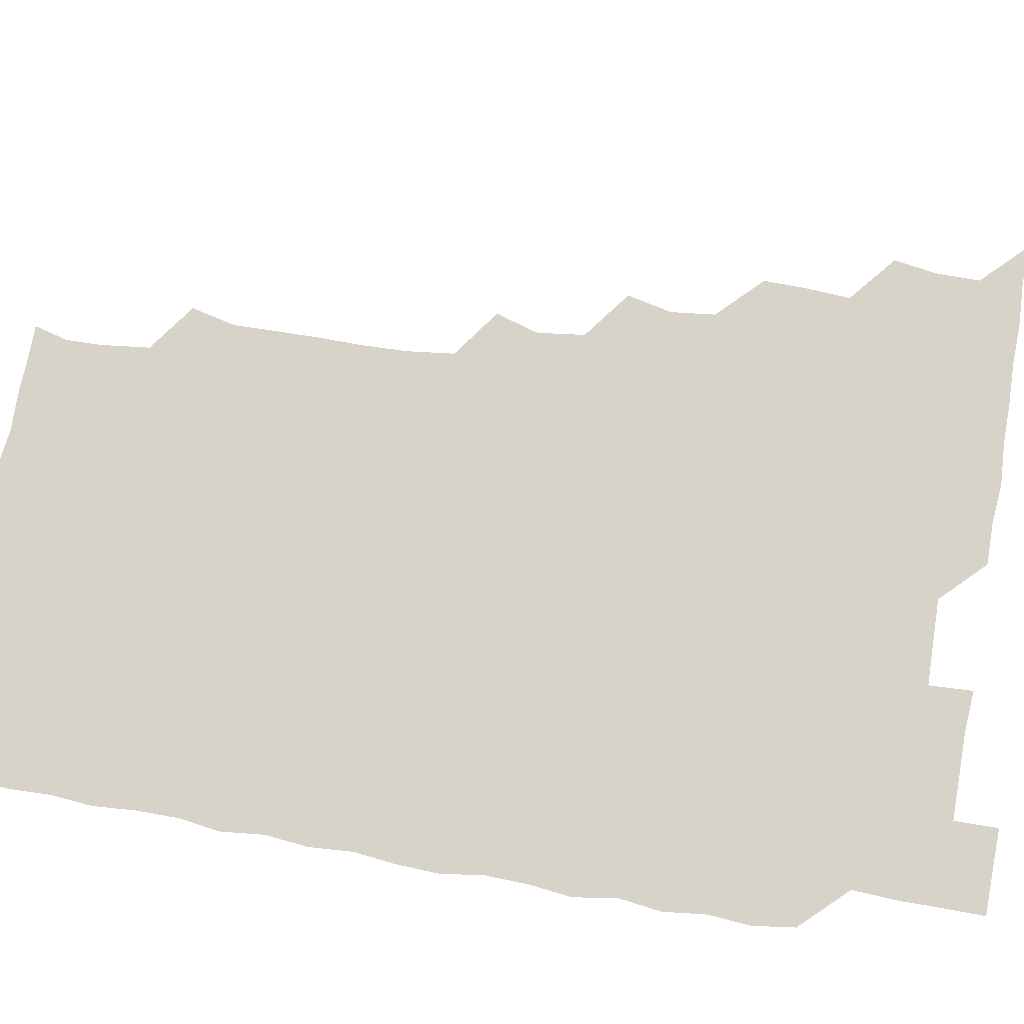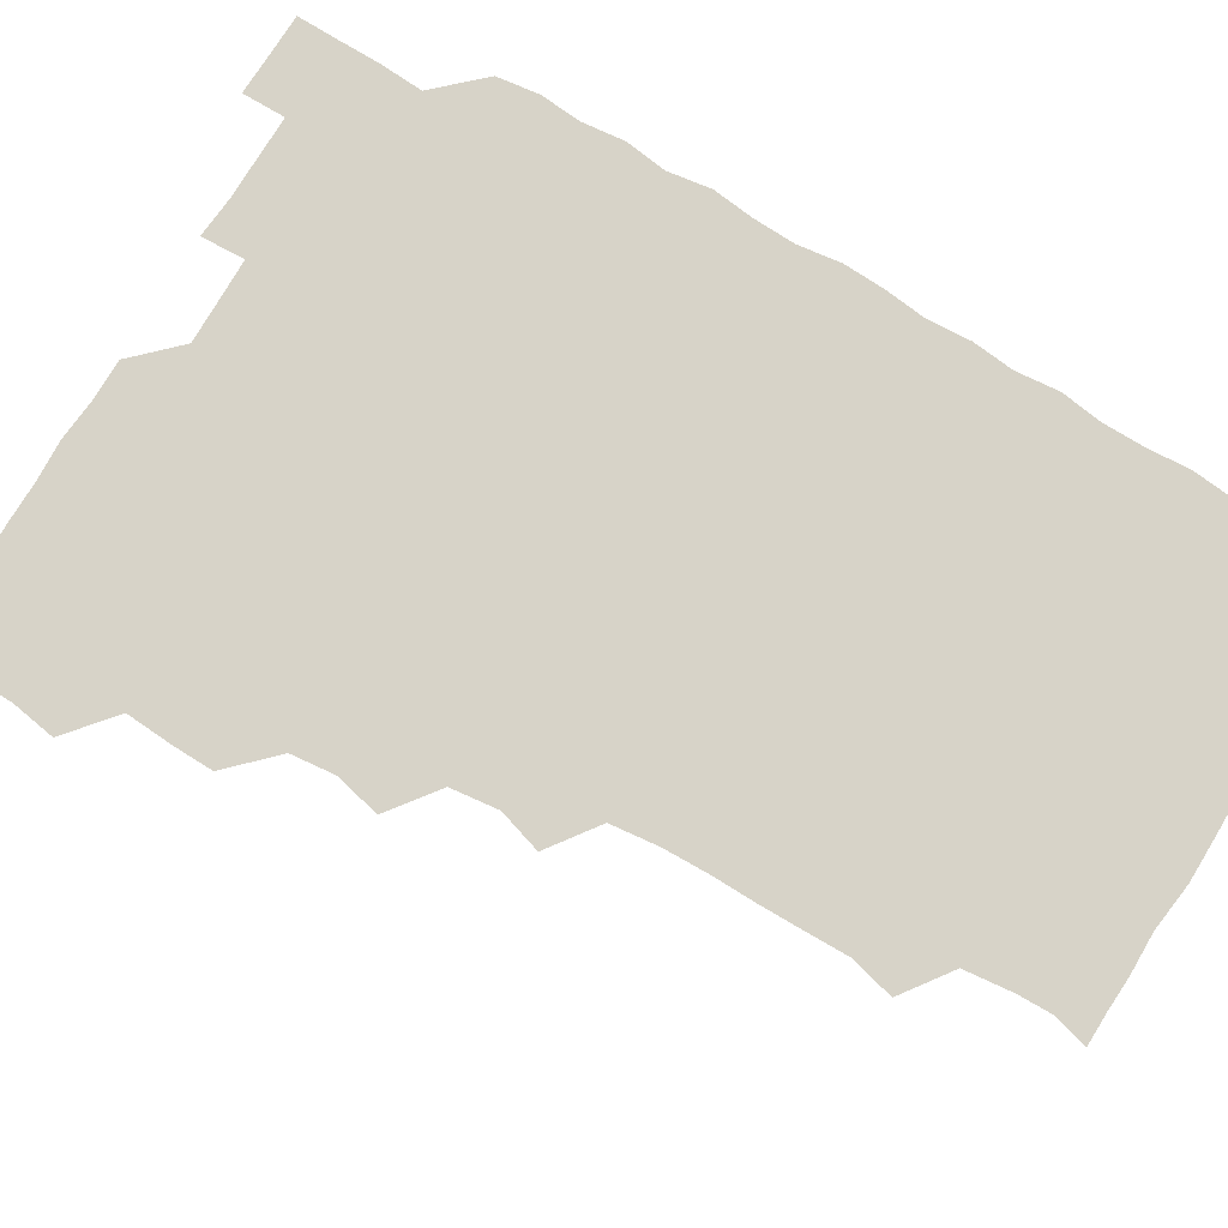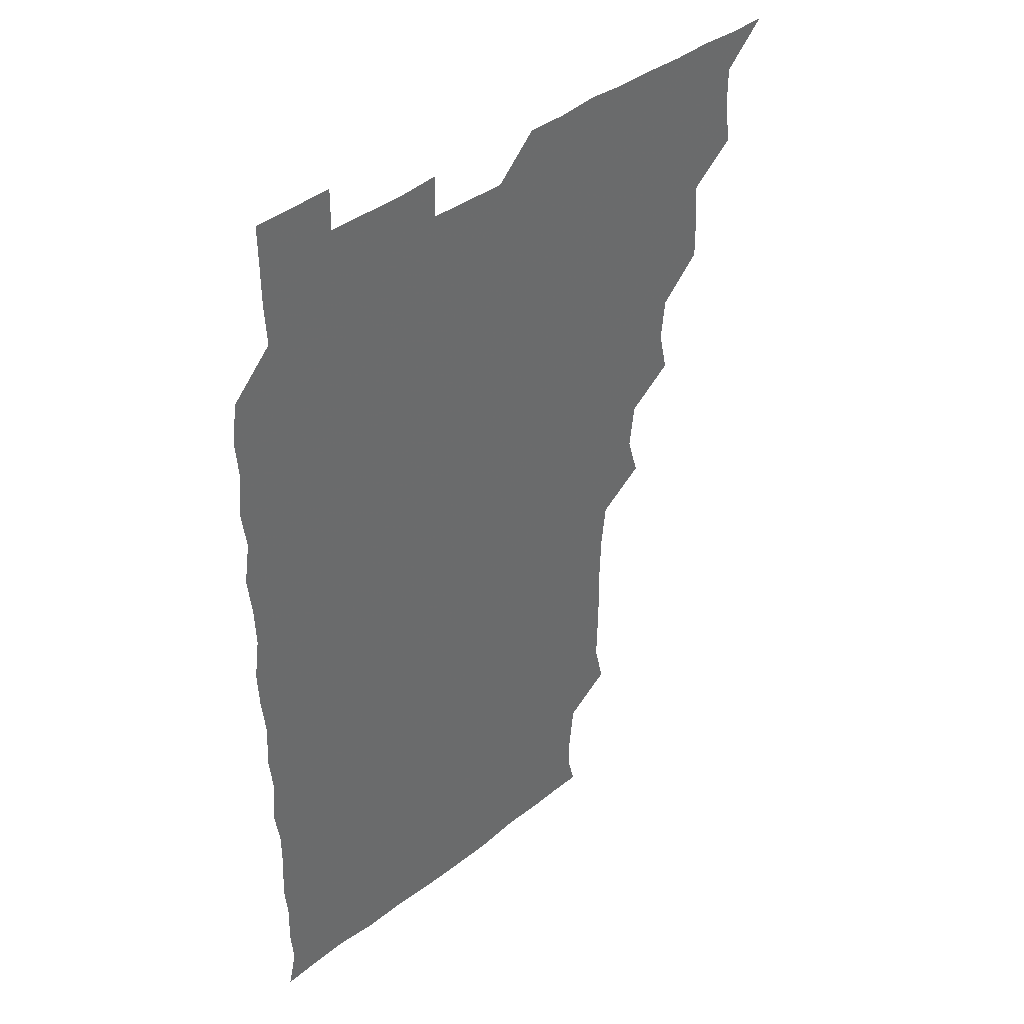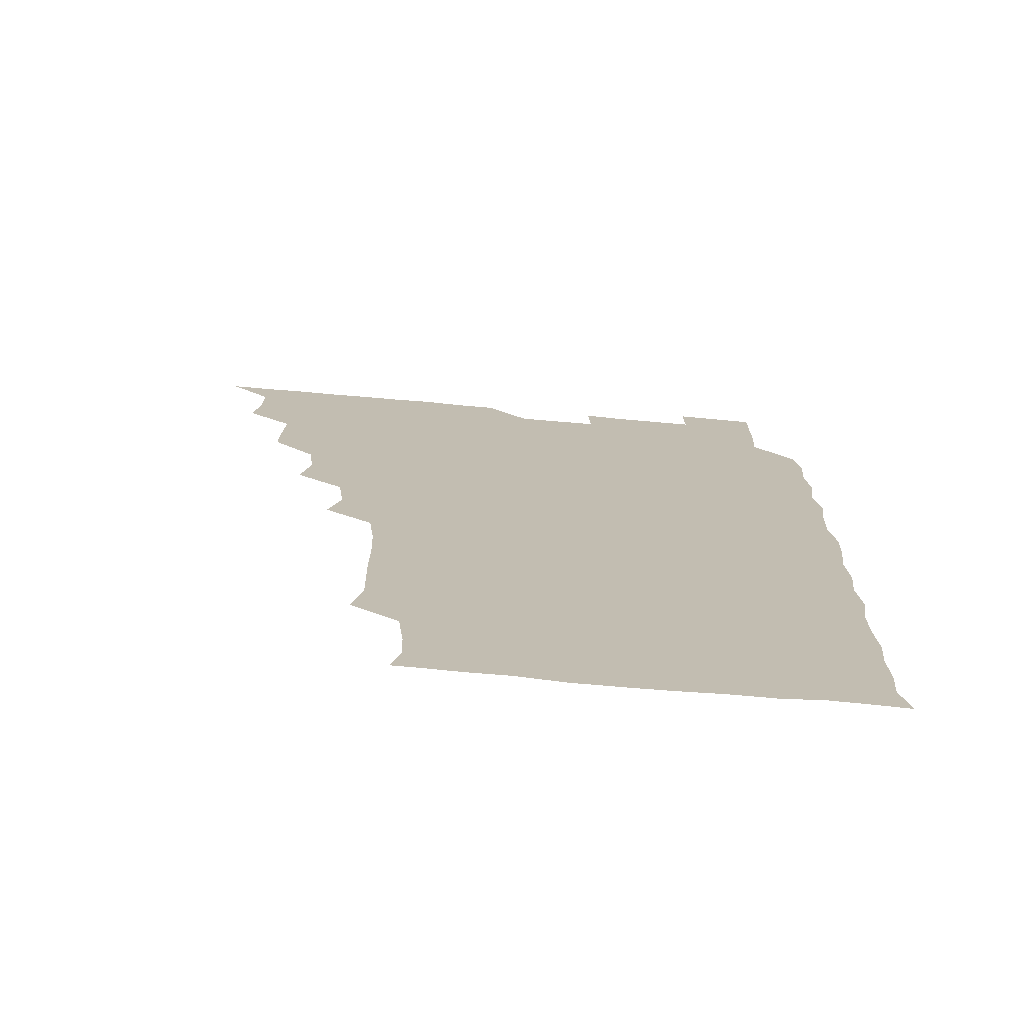
<metadata>
{"format":"obj","ext":"obj","renderer":"f3d","projection":"perspective","resolution":1024,"background":"white","views":[{"elev":75.8,"azim":99.8,"up":"+Z"},{"elev":76.6,"azim":-58.8,"up":"+Z"},{"elev":40.0,"azim":136.1,"up":"+Y"},{"elev":-73.4,"azim":-5.0,"up":"+Y"}]}
</metadata>
<code>
v 466 526.1 0
v 479.1 479.3 0
v 481.6 495.2 0
v 481.5 510.5 0
v 481 525.9 0
v 494.9 434.1 0
v 495.1 448.7 0
v 496.1 465.3 0
v 496.9 481.2 0
v 497.1 495.9 0
v 496.7 510.5 0
v 495.7 526.6 0
v 508.7 386.8 0
v 512.3 402.9 0
v 510.5 418.6 0
v 512.3 436.4 0
v 510.8 450.8 0
v 509.9 464.9 0
v 512.3 481.5 0
v 511.9 495.9 0
v 511.5 510.6 0
v 510.9 526.2 0
v 523.5 341.6 0
v 528.1 356.9 0
v 526 373.8 0
v 526.4 390.8 0
v 527.3 406.6 0
v 526 420.6 0
v 526.7 436.4 0
v 526.7 451.4 0
v 526.6 466.5 0
v 526.5 481.1 0
v 526.5 495.8 0
v 526.3 510.6 0
v 525.9 526.6 0
v 540 233.7 0
v 543.7 249.6 0
v 543.4 265.3 0
v 543.2 280.4 0
v 543.4 295.7 0
v 542.9 311.9 0
v 540.9 329.1 0
v 541.2 345.6 0
v 541.4 360.4 0
v 542 376.6 0
v 541.1 390.8 0
v 541.2 406.1 0
v 541.2 421.1 0
v 541.8 436.5 0
v 541.5 451.2 0
v 542.3 466.4 0
v 541.7 481 0
v 541.2 495.8 0
v 541.3 510.4 0
v 540.9 526.5 0
v 556.2 179.6 0
v 559.4 191.7 0
v 559.1 204 0
v 557.2 221.4 0
v 558.7 240.8 0
v 557.1 254.8 0
v 558 270.6 0
v 556.7 284.4 0
v 558.1 301.6 0
v 556.4 315.3 0
v 556.6 331.2 0
v 555.7 345.6 0
v 556.8 361.8 0
v 556.5 376.6 0
v 556.7 391.9 0
v 556.2 406.3 0
v 557.2 422.2 0
v 556.3 436.3 0
v 557.2 452 0
v 556.6 466.3 0
v 556.4 480.9 0
v 556.5 495.5 0
v 555.9 511.1 0
v 555.3 527.4 0
v 567.5 179.6 0
v 572.1 194.4 0
v 572.4 210.4 0
v 572.9 227.7 0
v 572.7 242.7 0
v 572.6 257.9 0
v 571.8 271.7 0
v 572.1 287.3 0
v 572.3 302.7 0
v 571.7 316.6 0
v 572.2 332.8 0
v 572 347.6 0
v 571 360.8 0
v 571.2 376.4 0
v 571.5 392.1 0
v 572.1 407.9 0
v 571.6 421.8 0
v 571.3 436.3 0
v 571.7 451.6 0
v 571.2 466.1 0
v 571.5 480.8 0
v 571.3 495.4 0
v 570.7 511.4 0
v 570.6 526.1 0
v 580 179 0
v 586.7 197.9 0
v 587.8 214.1 0
v 587.1 227.5 0
v 586.9 242.6 0
v 586.6 257.6 0
v 586.8 272.1 0
v 586.6 286.9 0
v 586.3 302.1 0
v 587.2 318.4 0
v 586.5 332 0
v 586.1 346.3 0
v 586.5 362.4 0
v 586.2 377.2 0
v 586.5 391.2 0
v 586.5 406.8 0
v 586.1 421.1 0
v 586.1 436.1 0
v 586.5 451.5 0
v 586.3 466.1 0
v 586.3 480.9 0
v 586.1 495.9 0
v 585.6 511.2 0
v 585.1 526.2 0
v 595.1 179.3 0
v 601.5 198.9 0
v 601.9 213.9 0
v 601.9 228.5 0
v 601.7 242.2 0
v 601.1 256.1 0
v 601.2 271.8 0
v 601.3 287.7 0
v 601.4 301.8 0
v 601.5 318.2 0
v 601.2 331.9 0
v 601.5 347.4 0
v 601.2 361.7 0
v 600.4 374 0
v 600.9 391 0
v 601.4 407.2 0
v 601.1 421.4 0
v 601.5 437.1 0
v 601.2 451.3 0
v 601.1 466.1 0
v 601 481 0
v 601.4 495.5 0
v 600.5 510.8 0
v 612.3 177.3 0
v 615.6 198.4 0
v 616.3 213.9 0
v 616.4 227.7 0
v 616.3 242.8 0
v 616.2 257.1 0
v 616.4 272.9 0
v 616 286.1 0
v 615.9 302.8 0
v 616.4 317.4 0
v 616 332.1 0
v 616.2 347.1 0
v 616.3 362.9 0
v 616.3 377 0
v 616.1 391.8 0
v 616.2 407.3 0
v 616 421.2 0
v 616.1 436.8 0
v 616.2 451.6 0
v 616.4 466.3 0
v 616.4 480.8 0
v 616.1 495.9 0
v 615.8 511 0
v 629.2 177.2 0
v 630.8 197.2 0
v 630.7 212.3 0
v 630.7 228 0
v 630.9 242.7 0
v 631.2 257.4 0
v 631 272.4 0
v 631.4 287 0
v 631 300.4 0
v 630.8 317.9 0
v 631 330.6 0
v 630.8 347.2 0
v 630.9 361.8 0
v 631 377.3 0
v 631 391.7 0
v 630.9 407 0
v 631 421.9 0
v 631 436.7 0
v 631 451.5 0
v 630.9 466.4 0
v 631.1 480.9 0
v 631.3 495.6 0
v 631.1 511.3 0
v 630.4 527 0
v 645.5 177.5 0
v 645.6 198.2 0
v 645.7 213.6 0
v 645.9 227.3 0
v 645.6 242 0
v 646 257.5 0
v 645.4 272.5 0
v 645.9 289 0
v 646.1 301.6 0
v 645.4 318 0
v 645.9 332.2 0
v 645.7 346.8 0
v 645.7 362 0
v 645.7 377 0
v 645.7 391.9 0
v 645.7 406.7 0
v 645.8 421.8 0
v 645.8 436.6 0
v 645.9 451.3 0
v 645.9 466.1 0
v 646 481 0
v 646.1 495.8 0
v 646.1 510.7 0
v 645.5 525.8 0
v 662.8 178.5 0
v 660.8 198 0
v 660.3 212.8 0
v 660.2 228.3 0
v 661.1 240.9 0
v 660.1 258.3 0
v 661.1 270.8 0
v 660.2 287.7 0
v 660.4 302.9 0
v 660.3 317.5 0
v 660.1 333.1 0
v 660.1 347.6 0
v 661 361.4 0
v 660.8 376.3 0
v 660.7 391.5 0
v 660.8 405.8 0
v 660.2 422.5 0
v 660.2 437.2 0
v 660.5 451.8 0
v 660.7 466.6 0
v 660.9 481.1 0
v 661 495.9 0
v 661 510.7 0
v 660.7 525.9 0
v 679 178.4 0
v 675.6 197.8 0
v 675.4 212.2 0
v 675.7 226.5 0
v 675.4 242.2 0
v 675.2 257.3 0
v 675.5 271.9 0
v 674.5 288.4 0
v 674.8 302.7 0
v 676.1 316 0
v 675.1 332.1 0
v 676 345.9 0
v 675.2 362.1 0
v 675 377.4 0
v 675.2 392 0
v 674.7 407.7 0
v 675.6 421.6 0
v 676 436 0
v 675.3 451.7 0
v 675.3 466.6 0
v 675.8 481.1 0
v 675.7 496 0
v 675.9 511 0
v 676.1 525.8 0
v 675.9 541.4 0
v 694.7 180.4 0
v 690.2 197.9 0
v 690.2 211.9 0
v 689.8 227.4 0
v 690.4 241.5 0
v 689.5 257.6 0
v 689.4 273.1 0
v 689.4 287.7 0
v 690.4 301.2 0
v 689.4 318 0
v 690 332 0
v 689.5 347.7 0
v 689.7 362.1 0
v 689.6 377.2 0
v 690.2 391.5 0
v 690.1 406.7 0
v 690.8 420.9 0
v 689.8 437.1 0
v 690.7 451.2 0
v 690.3 466.5 0
v 689.9 481.7 0
v 690.3 496 0
v 690.8 510.8 0
v 691 525.8 0
v 690.7 541 0
v 709.6 179.9 0
v 704.9 196.4 0
v 704.4 211.6 0
v 705 225.6 0
v 704.4 241.7 0
v 704.3 256.1 0
v 704.2 271.5 0
v 704.6 286.6 0
v 704 301.6 0
v 703.5 317.3 0
v 704.6 331.1 0
v 705.1 346.3 0
v 703.3 362.2 0
v 705.4 375.2 0
v 705 391 0
v 703.8 407.1 0
v 704.9 420.8 0
v 704.4 436.7 0
v 704.8 451 0
v 704.8 466.2 0
v 704.1 481.1 0
v 705.1 494.7 0
v 706 510.5 0
v 706 525.9 0
v 706.1 540.8 0
v 722.4 179 0
v 719 193 0
v 720.1 206.6 0
v 719.7 221.5 0
v 721 235.7 0
v 720 250.8 0
v 720.1 266 0
v 722.1 280.4 0
v 720.6 295.9 0
v 722.2 311 0
v 721.2 326.5 0
v 722.8 341.4 0
v 723.5 356.5 0
v 721.4 371.8 0
v 721.9 387 0
v 723.6 402.2 0
v 721.3 417.7 0
v 723.2 432.7 0
v 721.5 448.2 0
v 722.8 462.9 0
v 720.7 478.3 0
f 4 5 1
f 8 9 2
f 2 9 3
f 9 10 3
f 3 10 4
f 10 11 4
f 4 11 5
f 11 12 5
f 15 16 6
f 6 16 7
f 16 17 7
f 7 17 8
f 17 18 8
f 8 18 9
f 18 19 9
f 9 19 10
f 19 20 10
f 10 20 11
f 20 21 11
f 11 21 12
f 21 22 12
f 25 26 13
f 13 26 14
f 26 27 14
f 14 27 15
f 27 28 15
f 15 28 16
f 28 29 16
f 16 29 17
f 29 30 17
f 17 30 18
f 30 31 18
f 18 31 19
f 31 32 19
f 19 32 20
f 32 33 20
f 20 33 21
f 33 34 21
f 21 34 22
f 34 35 22
f 42 43 23
f 23 43 24
f 43 44 24
f 24 44 25
f 44 45 25
f 25 45 26
f 45 46 26
f 26 46 27
f 46 47 27
f 27 47 28
f 47 48 28
f 28 48 29
f 48 49 29
f 29 49 30
f 49 50 30
f 30 50 31
f 50 51 31
f 31 51 32
f 51 52 32
f 32 52 33
f 52 53 33
f 33 53 34
f 53 54 34
f 34 54 35
f 54 55 35
f 59 60 36
f 36 60 37
f 60 61 37
f 37 61 38
f 61 62 38
f 38 62 39
f 62 63 39
f 39 63 40
f 63 64 40
f 40 64 41
f 64 65 41
f 41 65 42
f 65 66 42
f 42 66 43
f 66 67 43
f 43 67 44
f 67 68 44
f 44 68 45
f 68 69 45
f 45 69 46
f 69 70 46
f 46 70 47
f 70 71 47
f 47 71 48
f 71 72 48
f 48 72 49
f 72 73 49
f 49 73 50
f 73 74 50
f 50 74 51
f 74 75 51
f 51 75 52
f 75 76 52
f 52 76 53
f 76 77 53
f 53 77 54
f 77 78 54
f 54 78 55
f 78 79 55
f 56 80 57
f 80 81 57
f 57 81 58
f 81 82 58
f 58 82 59
f 82 83 59
f 59 83 60
f 83 84 60
f 60 84 61
f 84 85 61
f 61 85 62
f 85 86 62
f 62 86 63
f 86 87 63
f 63 87 64
f 87 88 64
f 64 88 65
f 88 89 65
f 65 89 66
f 89 90 66
f 66 90 67
f 90 91 67
f 67 91 68
f 91 92 68
f 68 92 69
f 92 93 69
f 69 93 70
f 93 94 70
f 70 94 71
f 94 95 71
f 71 95 72
f 95 96 72
f 72 96 73
f 96 97 73
f 73 97 74
f 97 98 74
f 74 98 75
f 98 99 75
f 75 99 76
f 99 100 76
f 76 100 77
f 100 101 77
f 77 101 78
f 101 102 78
f 78 102 79
f 102 103 79
f 80 104 81
f 104 105 81
f 81 105 82
f 105 106 82
f 82 106 83
f 106 107 83
f 83 107 84
f 107 108 84
f 84 108 85
f 108 109 85
f 85 109 86
f 109 110 86
f 86 110 87
f 110 111 87
f 87 111 88
f 111 112 88
f 88 112 89
f 112 113 89
f 89 113 90
f 113 114 90
f 90 114 91
f 114 115 91
f 91 115 92
f 115 116 92
f 92 116 93
f 116 117 93
f 93 117 94
f 117 118 94
f 94 118 95
f 118 119 95
f 95 119 96
f 119 120 96
f 96 120 97
f 120 121 97
f 97 121 98
f 121 122 98
f 98 122 99
f 122 123 99
f 99 123 100
f 123 124 100
f 100 124 101
f 124 125 101
f 101 125 102
f 125 126 102
f 102 126 103
f 126 127 103
f 104 128 105
f 128 129 105
f 105 129 106
f 129 130 106
f 106 130 107
f 130 131 107
f 107 131 108
f 131 132 108
f 108 132 109
f 132 133 109
f 109 133 110
f 133 134 110
f 110 134 111
f 134 135 111
f 111 135 112
f 135 136 112
f 112 136 113
f 136 137 113
f 113 137 114
f 137 138 114
f 114 138 115
f 138 139 115
f 115 139 116
f 139 140 116
f 116 140 117
f 140 141 117
f 117 141 118
f 141 142 118
f 118 142 119
f 142 143 119
f 119 143 120
f 143 144 120
f 120 144 121
f 144 145 121
f 121 145 122
f 145 146 122
f 122 146 123
f 146 147 123
f 123 147 124
f 147 148 124
f 124 148 125
f 148 149 125
f 125 149 126
f 149 150 126
f 126 150 127
f 128 151 129
f 151 152 129
f 129 152 130
f 152 153 130
f 130 153 131
f 153 154 131
f 131 154 132
f 154 155 132
f 132 155 133
f 155 156 133
f 133 156 134
f 156 157 134
f 134 157 135
f 157 158 135
f 135 158 136
f 158 159 136
f 136 159 137
f 159 160 137
f 137 160 138
f 160 161 138
f 138 161 139
f 161 162 139
f 139 162 140
f 162 163 140
f 140 163 141
f 163 164 141
f 141 164 142
f 164 165 142
f 142 165 143
f 165 166 143
f 143 166 144
f 166 167 144
f 144 167 145
f 167 168 145
f 145 168 146
f 168 169 146
f 146 169 147
f 169 170 147
f 147 170 148
f 170 171 148
f 148 171 149
f 171 172 149
f 149 172 150
f 172 173 150
f 151 174 152
f 174 175 152
f 152 175 153
f 175 176 153
f 153 176 154
f 176 177 154
f 154 177 155
f 177 178 155
f 155 178 156
f 178 179 156
f 156 179 157
f 179 180 157
f 157 180 158
f 180 181 158
f 158 181 159
f 181 182 159
f 159 182 160
f 182 183 160
f 160 183 161
f 183 184 161
f 161 184 162
f 184 185 162
f 162 185 163
f 185 186 163
f 163 186 164
f 186 187 164
f 164 187 165
f 187 188 165
f 165 188 166
f 188 189 166
f 166 189 167
f 189 190 167
f 167 190 168
f 190 191 168
f 168 191 169
f 191 192 169
f 169 192 170
f 192 193 170
f 170 193 171
f 193 194 171
f 171 194 172
f 194 195 172
f 172 195 173
f 195 196 173
f 174 198 175
f 198 199 175
f 175 199 176
f 199 200 176
f 176 200 177
f 200 201 177
f 177 201 178
f 201 202 178
f 178 202 179
f 202 203 179
f 179 203 180
f 203 204 180
f 180 204 181
f 204 205 181
f 181 205 182
f 205 206 182
f 182 206 183
f 206 207 183
f 183 207 184
f 207 208 184
f 184 208 185
f 208 209 185
f 185 209 186
f 209 210 186
f 186 210 187
f 210 211 187
f 187 211 188
f 211 212 188
f 188 212 189
f 212 213 189
f 189 213 190
f 213 214 190
f 190 214 191
f 214 215 191
f 191 215 192
f 215 216 192
f 192 216 193
f 216 217 193
f 193 217 194
f 217 218 194
f 194 218 195
f 218 219 195
f 195 219 196
f 219 220 196
f 196 220 197
f 220 221 197
f 198 222 199
f 222 223 199
f 199 223 200
f 223 224 200
f 200 224 201
f 224 225 201
f 201 225 202
f 225 226 202
f 202 226 203
f 226 227 203
f 203 227 204
f 227 228 204
f 204 228 205
f 228 229 205
f 205 229 206
f 229 230 206
f 206 230 207
f 230 231 207
f 207 231 208
f 231 232 208
f 208 232 209
f 232 233 209
f 209 233 210
f 233 234 210
f 210 234 211
f 234 235 211
f 211 235 212
f 235 236 212
f 212 236 213
f 236 237 213
f 213 237 214
f 237 238 214
f 214 238 215
f 238 239 215
f 215 239 216
f 239 240 216
f 216 240 217
f 240 241 217
f 217 241 218
f 241 242 218
f 218 242 219
f 242 243 219
f 219 243 220
f 243 244 220
f 220 244 221
f 244 245 221
f 222 246 223
f 246 247 223
f 223 247 224
f 247 248 224
f 224 248 225
f 248 249 225
f 225 249 226
f 249 250 226
f 226 250 227
f 250 251 227
f 227 251 228
f 251 252 228
f 228 252 229
f 252 253 229
f 229 253 230
f 253 254 230
f 230 254 231
f 254 255 231
f 231 255 232
f 255 256 232
f 232 256 233
f 256 257 233
f 233 257 234
f 257 258 234
f 234 258 235
f 258 259 235
f 235 259 236
f 259 260 236
f 236 260 237
f 260 261 237
f 237 261 238
f 261 262 238
f 238 262 239
f 262 263 239
f 239 263 240
f 263 264 240
f 240 264 241
f 264 265 241
f 241 265 242
f 265 266 242
f 242 266 243
f 266 267 243
f 243 267 244
f 267 268 244
f 244 268 245
f 268 269 245
f 246 271 247
f 271 272 247
f 247 272 248
f 272 273 248
f 248 273 249
f 273 274 249
f 249 274 250
f 274 275 250
f 250 275 251
f 275 276 251
f 251 276 252
f 276 277 252
f 252 277 253
f 277 278 253
f 253 278 254
f 278 279 254
f 254 279 255
f 279 280 255
f 255 280 256
f 280 281 256
f 256 281 257
f 281 282 257
f 257 282 258
f 282 283 258
f 258 283 259
f 283 284 259
f 259 284 260
f 284 285 260
f 260 285 261
f 285 286 261
f 261 286 262
f 286 287 262
f 262 287 263
f 287 288 263
f 263 288 264
f 288 289 264
f 264 289 265
f 289 290 265
f 265 290 266
f 290 291 266
f 266 291 267
f 291 292 267
f 267 292 268
f 292 293 268
f 268 293 269
f 293 294 269
f 269 294 270
f 294 295 270
f 271 296 272
f 296 297 272
f 272 297 273
f 297 298 273
f 273 298 274
f 298 299 274
f 274 299 275
f 299 300 275
f 275 300 276
f 300 301 276
f 276 301 277
f 301 302 277
f 277 302 278
f 302 303 278
f 278 303 279
f 303 304 279
f 279 304 280
f 304 305 280
f 280 305 281
f 305 306 281
f 281 306 282
f 306 307 282
f 282 307 283
f 307 308 283
f 283 308 284
f 308 309 284
f 284 309 285
f 309 310 285
f 285 310 286
f 310 311 286
f 286 311 287
f 311 312 287
f 287 312 288
f 312 313 288
f 288 313 289
f 313 314 289
f 289 314 290
f 314 315 290
f 290 315 291
f 315 316 291
f 291 316 292
f 316 317 292
f 292 317 293
f 317 318 293
f 293 318 294
f 318 319 294
f 294 319 295
f 319 320 295
f 296 321 297
f 321 322 297
f 297 322 298
f 322 323 298
f 298 323 299
f 323 324 299
f 299 324 300
f 324 325 300
f 300 325 301
f 325 326 301
f 301 326 302
f 326 327 302
f 302 327 303
f 327 328 303
f 303 328 304
f 328 329 304
f 304 329 305
f 329 330 305
f 305 330 306
f 330 331 306
f 306 331 307
f 331 332 307
f 307 332 308
f 332 333 308
f 308 333 309
f 333 334 309
f 309 334 310
f 334 335 310
f 310 335 311
f 335 336 311
f 311 336 312
f 336 337 312
f 312 337 313
f 337 338 313
f 313 338 314
f 338 339 314
f 314 339 315
f 339 340 315
f 315 340 316
f 340 341 316
f 316 341 317

</code>
